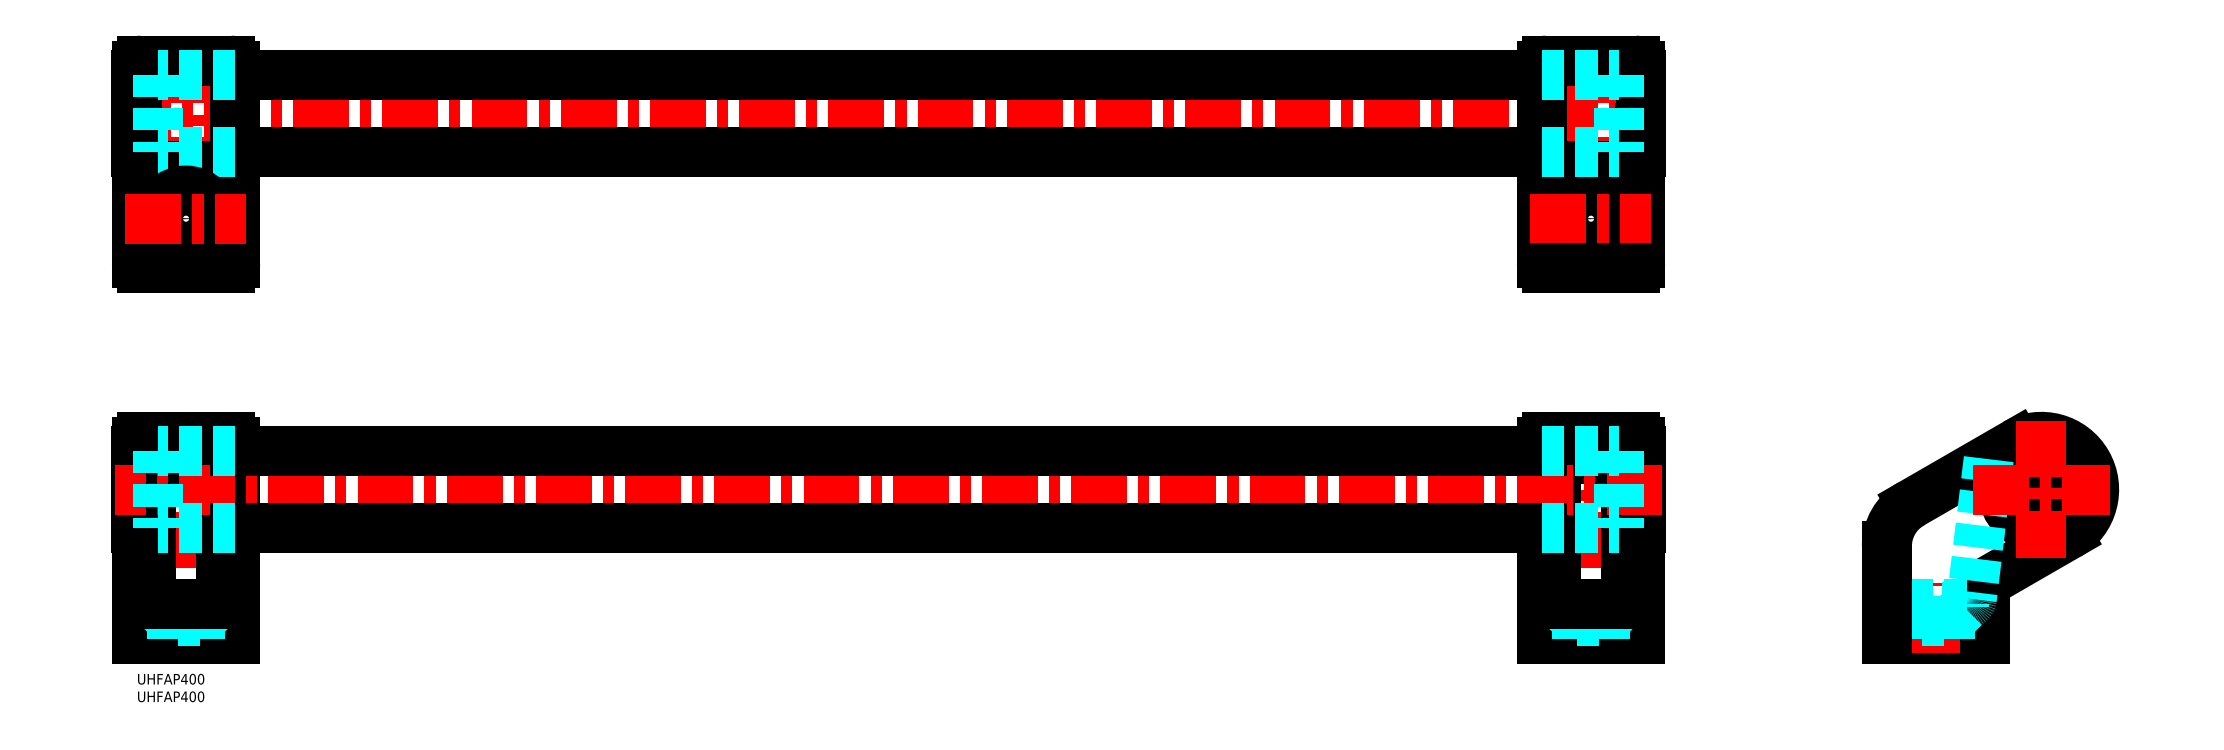
<metadata>
{"format":"dxf","ext":"dxf","renderer":"ezdxf+matplotlib","layout":"modelspace","background":"white","min_lineweight":24,"dpi":150}
</metadata>
<code>
0
SECTION
2
ENTITIES
0
INSERT
8
MSM_CONTINUOUS
2
*U7
10
0
20
0
30
0
0
INSERT
8
MSM_CONTINUOUS
2
*U8
10
0
20
0
30
0
0
LINE
8
MSM_CENTER
10
-6.3
20
159.6
30
0
11
434.3
21
159.6
31
0
0
LINE
8
MSM_CENTER
10
14
20
111.6
30
0
11
14
21
178.6
31
0
0
LINE
8
MSM_CENTER
10
14
20
71.5
30
0
11
14
21
6
31
0
0
LINE
8
MSM_CONTINUOUS
10
428
20
173.1
30
0
11
428
21
117.1
31
0
0
LINE
8
MSM_CENTER
10
414
20
111.6
30
0
11
414
21
178.6
31
0
0
LINE
8
MSM_CONTINUOUS
10
400
20
173.1
30
0
11
400
21
117.1
31
0
0
LINE
8
MSM_CENTER
10
414
20
71.5
30
0
11
414
21
6
31
0
0
LINE
8
MSM_CONTINUOUS
10
428
20
10
30
0
11
428
21
66
31
0
0
LINE
8
MSM_CONTINUOUS
10
400
20
10
30
0
11
400
21
66
31
0
0
LINE
8
MSM_CONTINUOUS
10
424
20
20
30
0
11
424
21
60.65
31
0
0
LINE
8
MSM_CONTINUOUS
10
404
20
20
30
0
11
404
21
60.65
31
0
0
LINE
8
MSM_CONTINUOUS
10
426.5
20
67.5
30
0
11
401.5
21
67.5
31
0
0
LINE
8
MSM_CONTINUOUS
10
400
20
10
30
0
11
428
21
10
31
0
0
ARC
8
MSM_CONTINUOUS
10
426.5
20
66
30
0
40
1.5
50
0
51
90
0
ARC
8
MSM_CONTINUOUS
10
401.5
20
66
30
0
40
1.5
50
90
51
180
0
CIRCLE
8
MSM_CONTINUOUS
10
542.2
20
52.5
30
0
40
11
0
LINE
8
MSM_CONTINUOUS
10
550.2
20
54.5
30
0
11
550.2
21
50.5
31
0
0
LINE
8
MSM_CONTINUOUS
10
550.2
20
50.5
30
0
11
534.2
21
50.5
31
0
0
LINE
8
MSM_CONTINUOUS
10
534.2
20
50.5
30
0
11
534.2
21
54.5
31
0
0
LINE
8
MSM_CONTINUOUS
10
534.2
20
54.5
30
0
11
550.2
21
54.5
31
0
0
LINE
8
MSM_CONTINUOUS
10
498.2
20
10
30
0
11
526.2
21
10
31
0
0
LINE
8
MSM_CENTER
10
512.2
20
6
30
0
11
512.2
21
25.96
31
0
0
LINE
8
MSM_CONTINUOUS
10
505.2
20
48.46
30
0
11
535.2
21
65.73
31
0
0
ARC
8
MSM_CONTINUOUS
10
542.2
20
52.5
30
0
40
15
50
300
51
120
0
LINE
8
MSM_CONTINUOUS
10
527.2
20
26.52
30
0
11
549.7
21
39.51
31
0
0
LINE
8
MSM_CONTINUOUS
10
526.2
20
24.79
30
0
11
526.2
21
10
31
0
0
ARC
8
MSM_CONTINUOUS
10
528.2
20
24.79
30
0
40
2
50
120
51
180
0
LINE
8
MSM_DASHED
10
527.2
20
61.15
30
0
11
522.4
21
21.32
31
0
0
LINE
8
MSM_DASHED
10
520.9
20
20
30
0
11
498.2
21
20
31
0
0
ARC
8
MSM_DASHED
10
520.9
20
21.5
30
0
40
1.5
50
270
51
353.1
0
LINE
8
MSM_DASHED
10
520.2
20
20
30
0
11
520.2
21
19
31
0
0
LINE
8
MSM_DASHED
10
520.2
20
19
30
0
11
516.3
21
15.1
31
0
0
LINE
8
MSM_DASHED
10
516.3
20
15.1
30
0
11
516.3
21
10
31
0
0
LINE
8
MSM_DASHED
10
508.1
20
10
30
0
11
508.1
21
15.1
31
0
0
LINE
8
MSM_DASHED
10
508.1
20
15.1
30
0
11
504.2
21
19
31
0
0
LINE
8
MSM_DASHED
10
504.2
20
19
30
0
11
504.2
21
20
31
0
0
LINE
8
MSM_DASHED
10
520.2
20
19
30
0
11
504.2
21
19
31
0
0
LINE
8
MSM_DASHED
10
508.1
20
15.1
30
0
11
516.3
21
15.1
31
0
0
LINE
8
MSM_CENTER
10
542.2
20
71.9
30
0
11
542.2
21
33.1
31
0
0
LINE
8
MSM_CENTER
10
522.8
20
52.5
30
0
11
561.6
21
52.5
31
0
0
LINE
8
MSM_DASHED
10
422
20
20
30
0
11
422
21
19
31
0
0
LINE
8
MSM_DASHED
10
422
20
19
30
0
11
418.1
21
15.1
31
0
0
LINE
8
MSM_DASHED
10
418.1
20
15.1
30
0
11
418.1
21
10
31
0
0
LINE
8
MSM_DASHED
10
409.9
20
10
30
0
11
409.9
21
15.1
31
0
0
LINE
8
MSM_DASHED
10
409.9
20
15.1
30
0
11
406
21
19
31
0
0
LINE
8
MSM_DASHED
10
406
20
19
30
0
11
406
21
20
31
0
0
LINE
8
MSM_DASHED
10
422
20
19
30
0
11
406
21
19
31
0
0
LINE
8
MSM_DASHED
10
409.9
20
15.1
30
0
11
418.1
21
15.1
31
0
0
LINE
8
MSM_CONTINUOUS
10
424
20
20
30
0
11
404
21
20
31
0
0
LINE
8
MSM_CONTINUOUS
10
404
20
115.6
30
0
11
404
21
144.1
31
0
0
ARC
8
MSM_CONTINUOUS
10
404.5
20
144.1
30
0
40
0.5
50
90
51
180
0
LINE
8
MSM_CONTINUOUS
10
404.5
20
144.6
30
0
11
423.5
21
144.6
31
0
0
ARC
8
MSM_CONTINUOUS
10
423.5
20
144.1
30
0
40
0.5
50
0
51
90
0
LINE
8
MSM_CONTINUOUS
10
424
20
144.1
30
0
11
424
21
115.6
31
0
0
CIRCLE
8
MSM_CONTINUOUS
10
414
20
129.6
30
0
40
4.1
0
CIRCLE
8
MSM_CONTINUOUS
10
414
20
129.6
30
0
40
8
0
LINE
8
MSM_CENTER
10
396.8
20
129.6
30
0
11
431.2
21
129.6
31
0
0
LINE
8
MSM_CONTINUOUS
10
428
20
170.6
30
0
11
428.3
21
170.6
31
0
0
LINE
8
MSM_CONTINUOUS
10
428.3
20
170.6
30
0
11
428.3
21
148.6
31
0
0
LINE
8
MSM_CONTINUOUS
10
428.3
20
148.6
30
0
11
428
21
148.6
31
0
0
LINE
8
MSM_CONTINUOUS
10
428
20
63.5
30
0
11
428.3
21
63.5
31
0
0
LINE
8
MSM_CONTINUOUS
10
428.3
20
63.5
30
0
11
428.3
21
41.5
31
0
0
LINE
8
MSM_CONTINUOUS
10
428.3
20
41.5
30
0
11
428
21
41.5
31
0
0
LINE
8
MSM_CONTINUOUS
10
426.5
20
174.6
30
0
11
401.5
21
174.6
31
0
0
ARC
8
MSM_CONTINUOUS
10
426.5
20
173.1
30
0
40
1.5
50
0
51
90
0
ARC
8
MSM_CONTINUOUS
10
401.5
20
173.1
30
0
40
1.5
50
90
51
180
0
LINE
8
MSM_CONTINUOUS
10
426.5
20
115.6
30
0
11
401.5
21
115.6
31
0
0
ARC
8
MSM_CONTINUOUS
10
426.5
20
117.1
30
0
40
1.5
50
270
51
0
0
ARC
8
MSM_CONTINUOUS
10
401.5
20
117.1
30
0
40
1.5
50
180
51
270
0
LINE
8
MSM_CONTINUOUS
10
404.5
20
61.15
30
0
11
423.5
21
61.15
31
0
0
ARC
8
MSM_CONTINUOUS
10
404.5
20
60.65
30
0
40
0.5
50
90
51
180
0
ARC
8
MSM_CONTINUOUS
10
423.5
20
60.65
30
0
40
0.5
50
0
51
90
0
LINE
8
MSM_CONTINUOUS
10
0
20
10
30
0
11
0
21
66
31
0
0
LINE
8
MSM_CONTINUOUS
10
28
20
10
30
0
11
28
21
66
31
0
0
LINE
8
MSM_CONTINUOUS
10
4
20
20
30
0
11
4
21
60.65
31
0
0
LINE
8
MSM_CONTINUOUS
10
24
20
20
30
0
11
24
21
60.65
31
0
0
LINE
8
MSM_CONTINUOUS
10
1.5
20
67.5
30
0
11
26.5
21
67.5
31
0
0
LINE
8
MSM_CONTINUOUS
10
28
20
10
30
0
11
0
21
10
31
0
0
ARC
8
MSM_CONTINUOUS
10
1.5
20
66
30
0
40
1.5
50
90
51
180
0
ARC
8
MSM_CONTINUOUS
10
26.5
20
66
30
0
40
1.5
50
0
51
90
0
LINE
8
MSM_DASHED
10
6
20
20
30
0
11
6
21
19
31
0
0
LINE
8
MSM_DASHED
10
6
20
19
30
0
11
9.9
21
15.1
31
0
0
LINE
8
MSM_DASHED
10
9.9
20
15.1
30
0
11
9.9
21
10
31
0
0
LINE
8
MSM_DASHED
10
18.1
20
10
30
0
11
18.1
21
15.1
31
0
0
LINE
8
MSM_DASHED
10
18.1
20
15.1
30
0
11
22
21
19
31
0
0
LINE
8
MSM_DASHED
10
22
20
19
30
0
11
22
21
20
31
0
0
LINE
8
MSM_DASHED
10
6
20
19
30
0
11
22
21
19
31
0
0
LINE
8
MSM_DASHED
10
18.1
20
15.1
30
0
11
9.9
21
15.1
31
0
0
LINE
8
MSM_CONTINUOUS
10
4
20
20
30
0
11
24
21
20
31
0
0
ARC
8
MSM_CONTINUOUS
10
23.5
20
144.1
30
0
40
0.5
50
0
51
90
0
LINE
8
MSM_CONTINUOUS
10
23.5
20
144.6
30
0
11
4.5
21
144.6
31
0
0
ARC
8
MSM_CONTINUOUS
10
4.5
20
144.1
30
0
40
0.5
50
90
51
180
0
LINE
8
MSM_CONTINUOUS
10
2.84e-14
20
170.6
30
0
11
-0.3
21
170.6
31
0
0
LINE
8
MSM_CONTINUOUS
10
-0.3
20
170.6
30
0
11
-0.3
21
148.6
31
0
0
LINE
8
MSM_CONTINUOUS
10
-0.3
20
148.6
30
0
11
2.84e-14
21
148.6
31
0
0
LINE
8
MSM_CONTINUOUS
10
0
20
63.5
30
0
11
-0.3
21
63.5
31
0
0
LINE
8
MSM_CONTINUOUS
10
-0.3
20
63.5
30
0
11
-0.3
21
41.5
31
0
0
LINE
8
MSM_CONTINUOUS
10
-0.3
20
41.5
30
0
11
0
21
41.5
31
0
0
LINE
8
MSM_CONTINUOUS
10
0
20
173.1
30
0
11
0
21
117.1
31
0
0
LINE
8
MSM_CONTINUOUS
10
28
20
173.1
30
0
11
28
21
117.1
31
0
0
LINE
8
MSM_CONTINUOUS
10
4
20
144.1
30
0
11
4
21
115.6
31
0
0
LINE
8
MSM_CONTINUOUS
10
24
20
115.6
30
0
11
24
21
144.1
31
0
0
ARC
8
MSM_CONTINUOUS
10
1.5
20
173.1
30
0
40
1.5
50
90
51
180
0
ARC
8
MSM_CONTINUOUS
10
26.5
20
173.1
30
0
40
1.5
50
0
51
90
0
LINE
8
MSM_CONTINUOUS
10
1.5
20
174.6
30
0
11
26.5
21
174.6
31
0
0
ARC
8
MSM_CONTINUOUS
10
1.5
20
117.1
30
0
40
1.5
50
180
51
270
0
ARC
8
MSM_CONTINUOUS
10
26.5
20
117.1
30
0
40
1.5
50
270
51
0
0
LINE
8
MSM_CONTINUOUS
10
1.5
20
115.6
30
0
11
26.5
21
115.6
31
0
0
ARC
8
MSM_CONTINUOUS
10
23.5
20
60.65
30
0
40
0.5
50
0
51
90
0
ARC
8
MSM_CONTINUOUS
10
4.5
20
60.65
30
0
40
0.5
50
90
51
180
0
LINE
8
MSM_CONTINUOUS
10
23.5
20
61.15
30
0
11
4.5
21
61.15
31
0
0
LINE
8
MSM_CONTINUOUS
10
498.2
20
10
30
0
11
498.2
21
36.33
31
0
0
ARC
8
MSM_CONTINUOUS
10
512.2
20
36.33
30
0
40
14
50
120
51
180
0
LINE
8
MSM_DASHED
10
422
20
170.6
30
0
11
422
21
148.6
31
0
0
LINE
8
MSM_DASHED
10
6
20
170.6
30
0
11
6
21
148.6
31
0
0
LINE
8
MSM_CONTINUOUS
10
28
20
170.6
30
0
11
400
21
170.6
31
0
0
LINE
8
MSM_CONTINUOUS
10
28
20
148.6
30
0
11
400
21
148.6
31
0
0
LINE
8
MSM_DASHED
10
400
20
170.6
30
0
11
422
21
170.6
31
0
0
LINE
8
MSM_DASHED
10
400
20
148.6
30
0
11
422
21
148.6
31
0
0
LINE
8
MSM_DASHED
10
28
20
170.6
30
0
11
6
21
170.6
31
0
0
LINE
8
MSM_DASHED
10
28
20
148.6
30
0
11
6
21
148.6
31
0
0
LINE
8
MSM_CENTER
10
434.3
20
52.5
30
0
11
-6.3
21
52.5
31
0
0
LINE
8
MSM_DASHED
10
422
20
63.5
30
0
11
422
21
41.5
31
0
0
LINE
8
MSM_DASHED
10
6
20
63.5
30
0
11
6
21
41.5
31
0
0
LINE
8
MSM_CONTINUOUS
10
400
20
63.5
30
0
11
28
21
63.5
31
0
0
LINE
8
MSM_CONTINUOUS
10
400
20
41.5
30
0
11
28
21
41.5
31
0
0
LINE
8
MSM_DASHED
10
400
20
63.5
30
0
11
422
21
63.5
31
0
0
LINE
8
MSM_DASHED
10
400
20
41.5
30
0
11
422
21
41.5
31
0
0
LINE
8
MSM_DASHED
10
28
20
63.5
30
0
11
6
21
63.5
31
0
0
LINE
8
MSM_DASHED
10
28
20
41.5
30
0
11
6
21
41.5
31
0
0
CIRCLE
8
MSM_CONTINUOUS
10
14
20
129.6
30
0
40
4.1
0
CIRCLE
8
MSM_CONTINUOUS
10
14
20
129.6
30
0
40
8
0
LINE
8
MSM_CENTER
10
-3.244
20
129.6
30
0
11
31.2
21
129.6
31
0
0
ENDSEC
0
EOF

</code>
